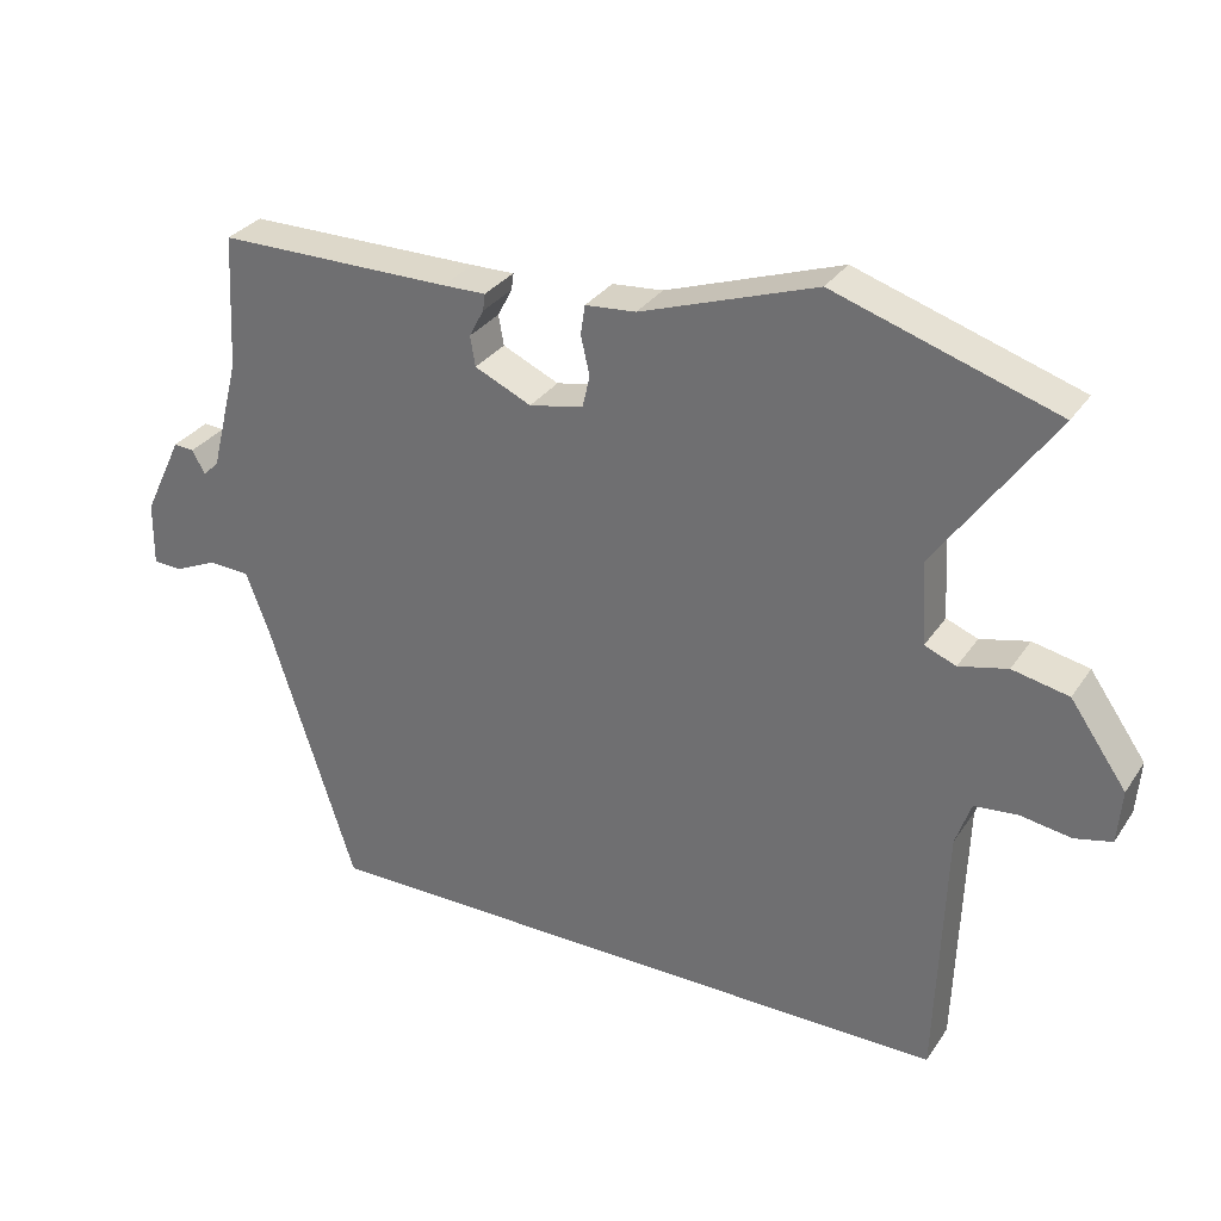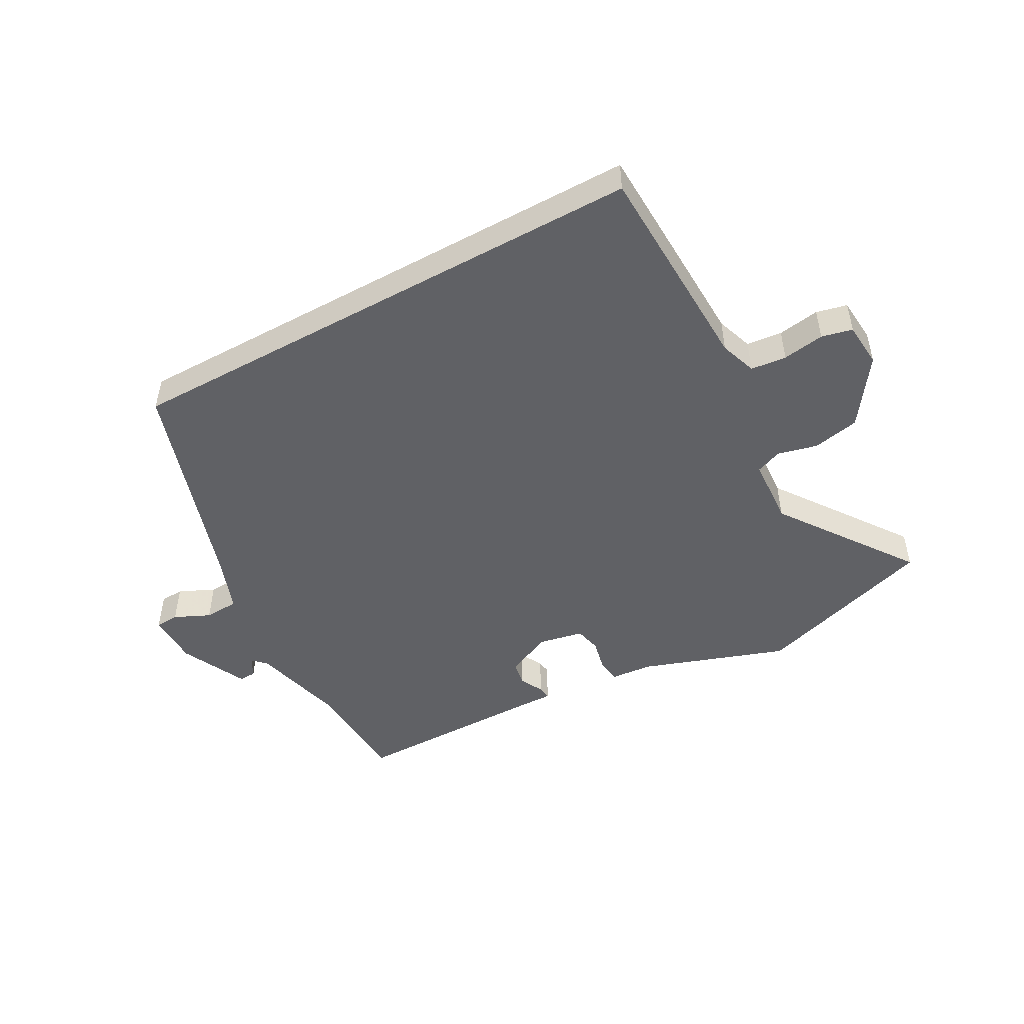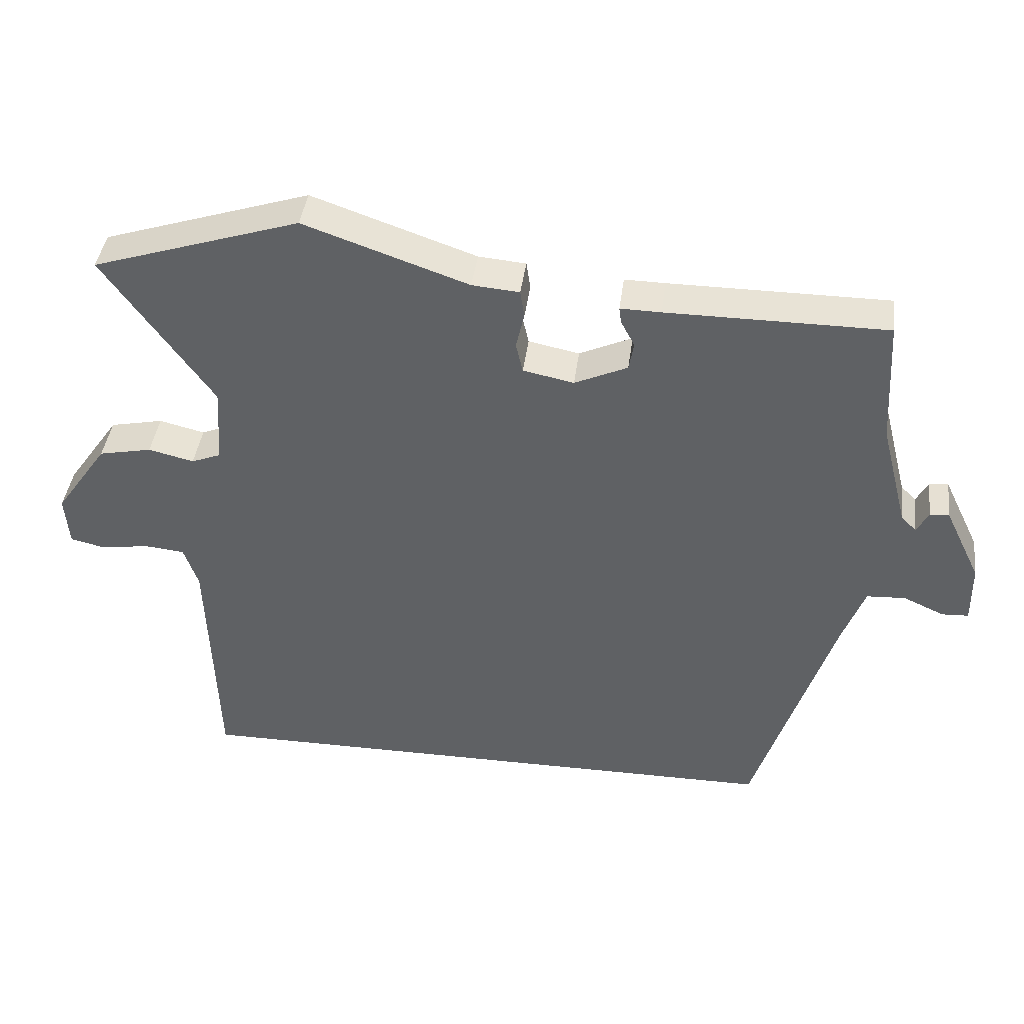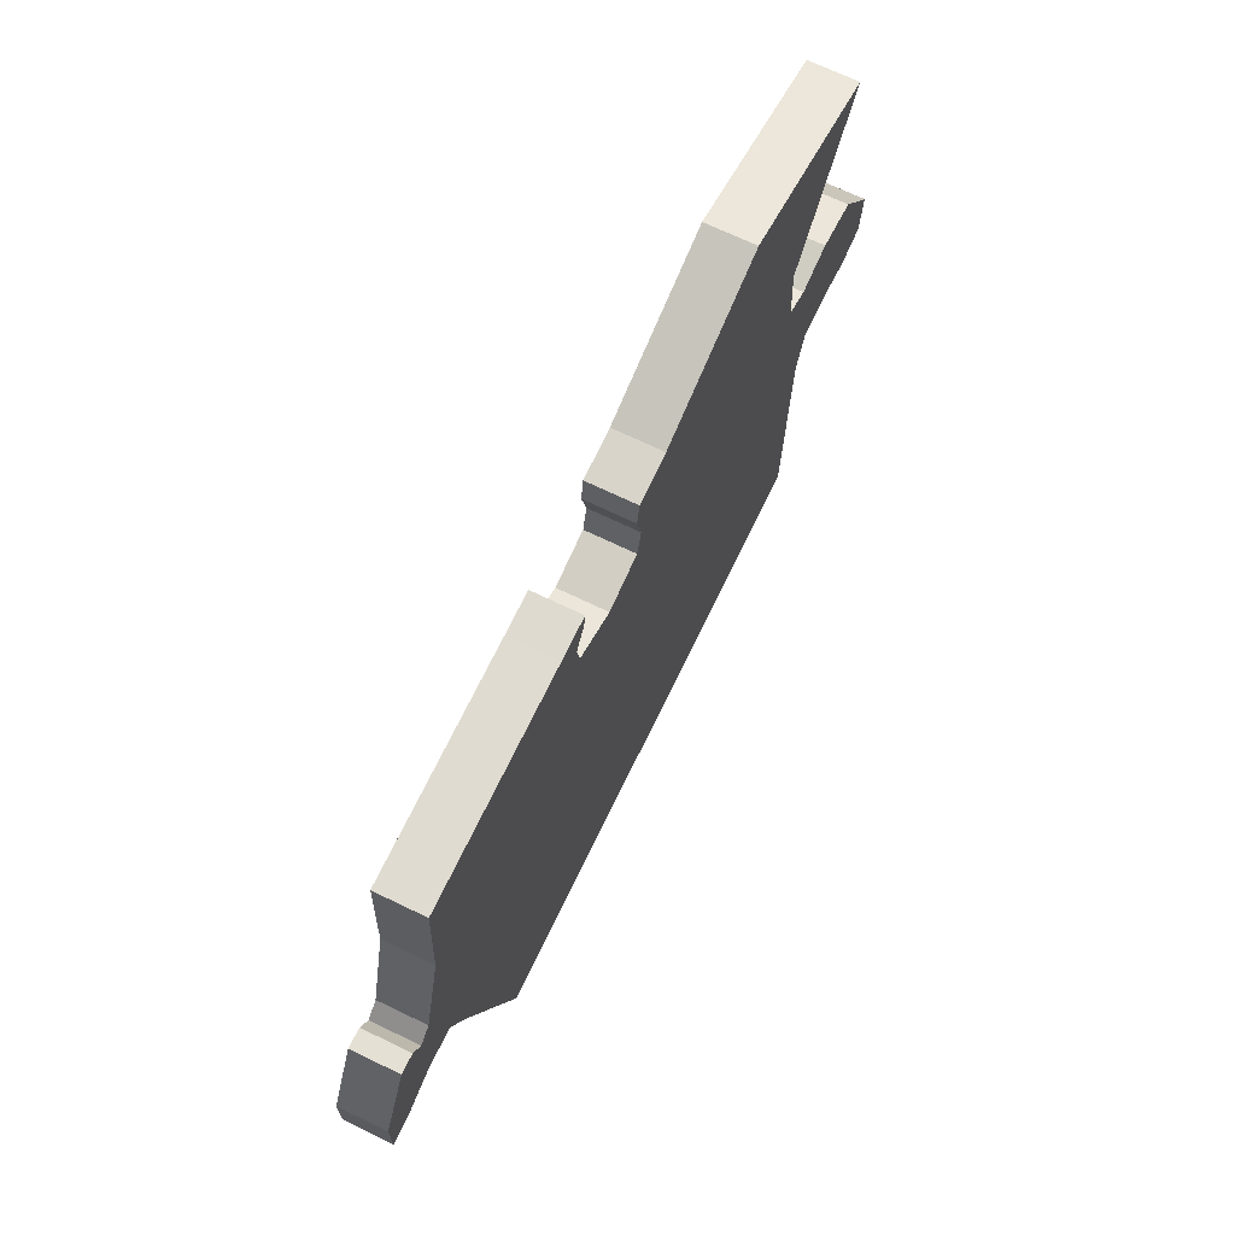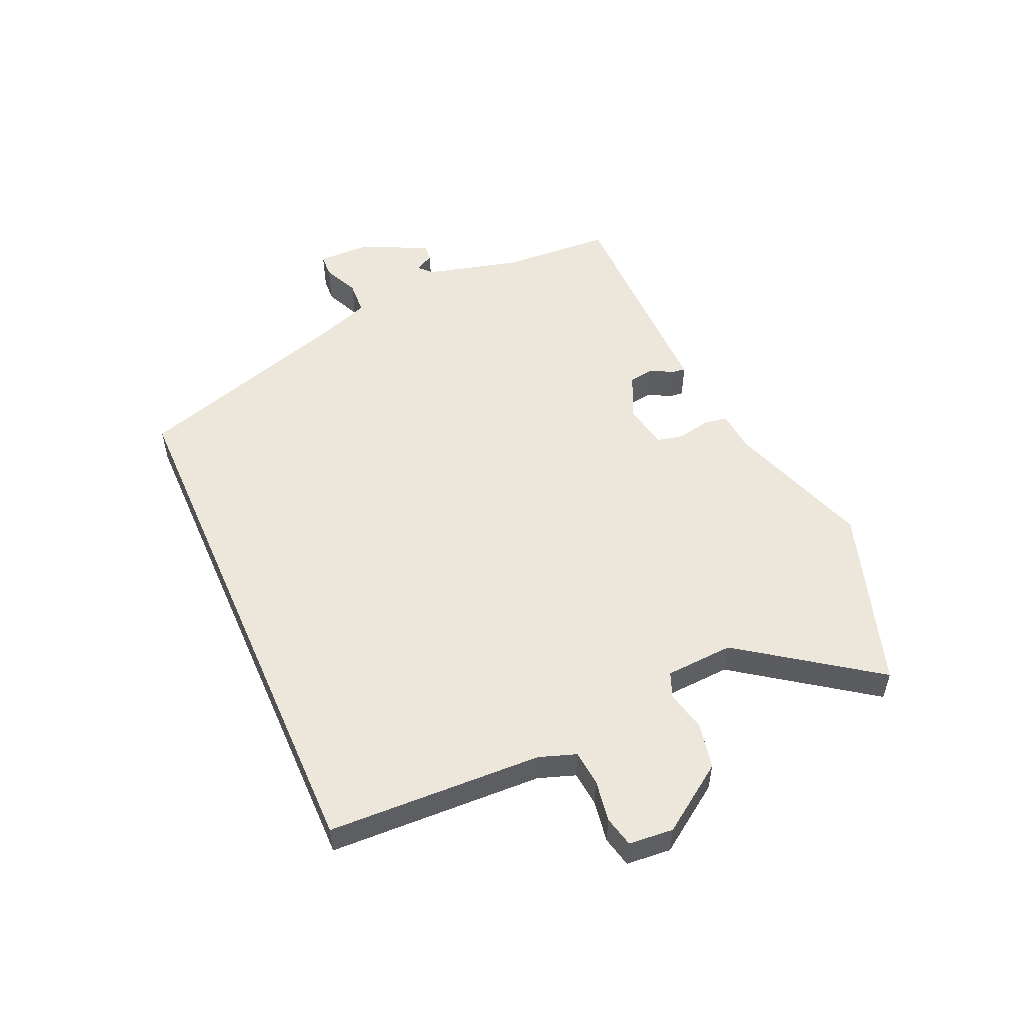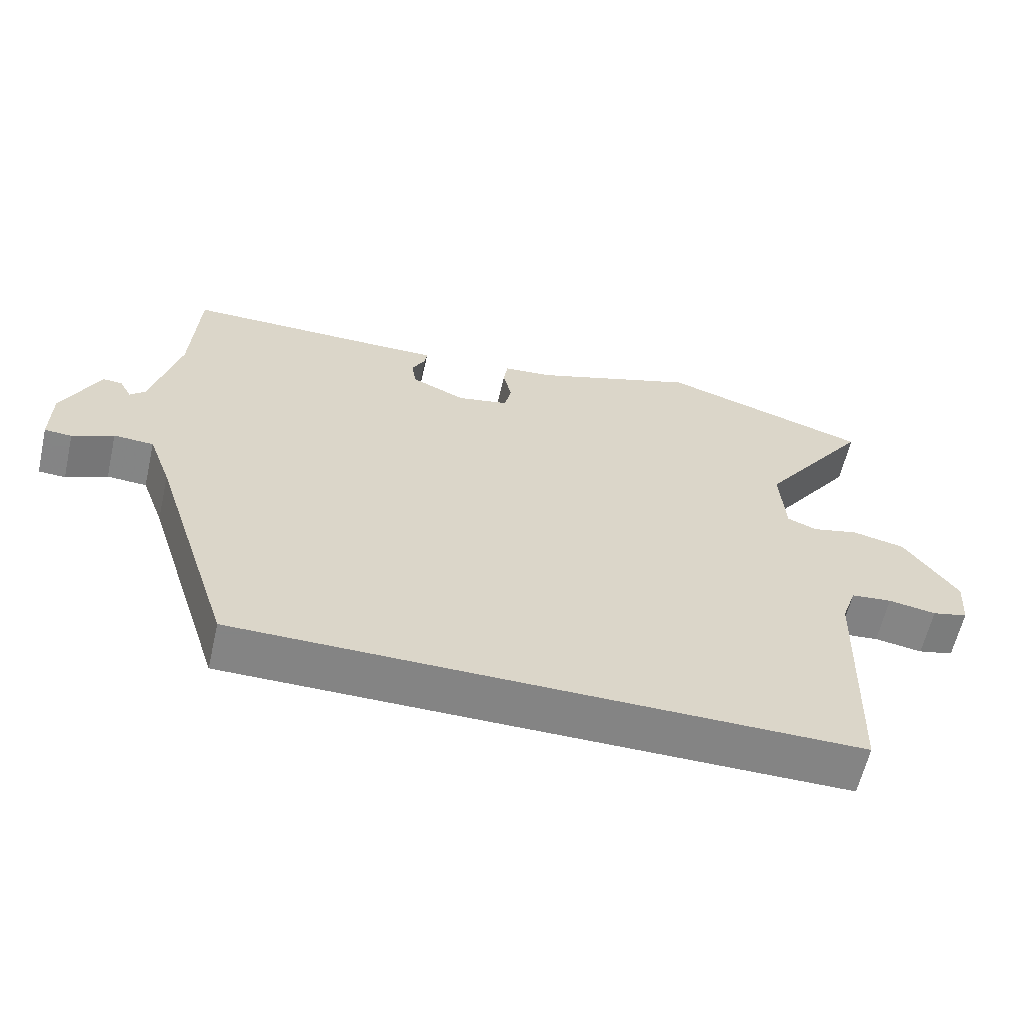
<metadata>
{"format":"obj","ext":"obj","renderer":"f3d","projection":"perspective","resolution":1024,"background":"white","views":[{"elev":31.1,"azim":-151.9,"up":"+Z"},{"elev":-48.8,"azim":-151.1,"up":"+Y"},{"elev":41.4,"azim":7.3,"up":"+Z"},{"elev":69.7,"azim":115.7,"up":"+Z"},{"elev":52.9,"azim":-113.7,"up":"+Y"},{"elev":-61.3,"azim":167.1,"up":"+Z"}]}
</metadata>
<code>
v 0.506 0.07 0.452
v 0.516 0.07 0.269
v 0.556 0.07 0.113
v 0.578 0.07 0.092
v 0.595 0.07 0.124
v 0.623 0.07 0.126
v 0.676 0.07 0.016
v 0.677 0.07 -0.072
v 0.638 0.07 -0.074
v 0.579 0.07 -0.047
v 0.522 0.07 -0.05
v 0.489 0.07 -0.139
v 0.373 0.07 -0.5
v -0.515 0.07 -0.5
v -0.527 0.07 -0.144
v -0.548 0.07 -0.083
v -0.607 0.07 -0.077
v -0.676 0.07 -0.088
v -0.727 0.07 -0.076
v -0.733 0.07 -0.002
v -0.656 0.07 0.108
v -0.579 0.07 0.124
v -0.513 0.07 0.108
v -0.47 0.07 0.125
v -0.463 0.07 0.238
v -0.621 0.07 0.461
v -0.32 0.07 0.558
v -0.081 0.07 0.475
v -0.012 0.07 0.469
v -0.006 0.07 0.429
v -0.018 0.07 0.376
v -0.008 0.07 0.332
v 0.066 0.07 0.317
v 0.143 0.07 0.352
v 0.15 0.07 0.393
v 0.13 0.07 0.431
v 0.127 0.07 0.454
v 0.186 0.07 0.453
v 0.506 0 0.452
v 0.516 0 0.269
v 0.556 0 0.113
v 0.578 0 0.092
v 0.595 0 0.124
v 0.623 0 0.126
v 0.676 0 0.016
v 0.677 0 -0.072
v 0.638 0 -0.074
v 0.579 0 -0.047
v 0.522 0 -0.05
v 0.489 0 -0.139
v 0.373 0 -0.5
v -0.515 0 -0.5
v -0.527 0 -0.144
v -0.548 0 -0.083
v -0.607 0 -0.077
v -0.676 0 -0.088
v -0.727 0 -0.076
v -0.733 0 -0.002
v -0.656 0 0.108
v -0.579 0 0.124
v -0.513 0 0.108
v -0.47 0 0.125
v -0.463 0 0.238
v -0.621 0 0.461
v -0.32 0 0.558
v -0.081 0 0.475
v -0.012 0 0.469
v -0.006 0 0.429
v -0.018 0 0.376
v -0.008 0 0.332
v 0.066 0 0.317
v 0.143 0 0.352
v 0.15 0 0.393
v 0.13 0 0.431
v 0.127 0 0.454
v 0.186 0 0.453
f 35 36 37 38
f 38 1 2
f 35 38 2
f 34 35 2
f 33 34 2 3
f 32 33 3 4
f 28 29 30 31
f 28 31 32
f 27 28 32
f 26 27 32
f 25 26 32
f 24 25 32 4
f 21 22 23
f 20 21 23
f 19 20 23
f 18 19 23
f 17 18 23
f 23 24 4
f 17 23 4
f 16 17 4
f 12 13 14 15
f 11 12 15 16
f 10 11 16 4
f 8 9 10
f 7 8 10
f 6 7 10
f 5 6 10
f 4 5 10
f 76 75 74 73
f 40 39 76
f 40 76 73
f 40 73 72
f 41 40 72 71
f 42 41 71 70
f 69 68 67 66
f 70 69 66
f 70 66 65
f 70 65 64
f 70 64 63
f 42 70 63 62
f 61 60 59
f 61 59 58
f 61 58 57
f 61 57 56
f 61 56 55
f 42 62 61
f 42 61 55
f 42 55 54
f 53 52 51 50
f 54 53 50 49
f 42 54 49 48
f 48 47 46
f 48 46 45
f 48 45 44
f 48 44 43
f 48 43 42
f 1 39 40 2
f 2 40 41 3
f 3 41 42 4
f 4 42 43 5
f 5 43 44 6
f 6 44 45 7
f 7 45 46 8
f 8 46 47 9
f 9 47 48 10
f 10 48 49 11
f 11 49 50 12
f 12 50 51 13
f 13 51 52 14
f 14 52 53 15
f 15 53 54 16
f 16 54 55 17
f 17 55 56 18
f 18 56 57 19
f 19 57 58 20
f 20 58 59 21
f 21 59 60 22
f 22 60 61 23
f 23 61 62 24
f 24 62 63 25
f 25 63 64 26
f 26 64 65 27
f 27 65 66 28
f 28 66 67 29
f 29 67 68 30
f 30 68 69 31
f 31 69 70 32
f 32 70 71 33
f 33 71 72 34
f 34 72 73 35
f 35 73 74 36
f 36 74 75 37
f 37 75 76 38
f 38 76 39 1

</code>
